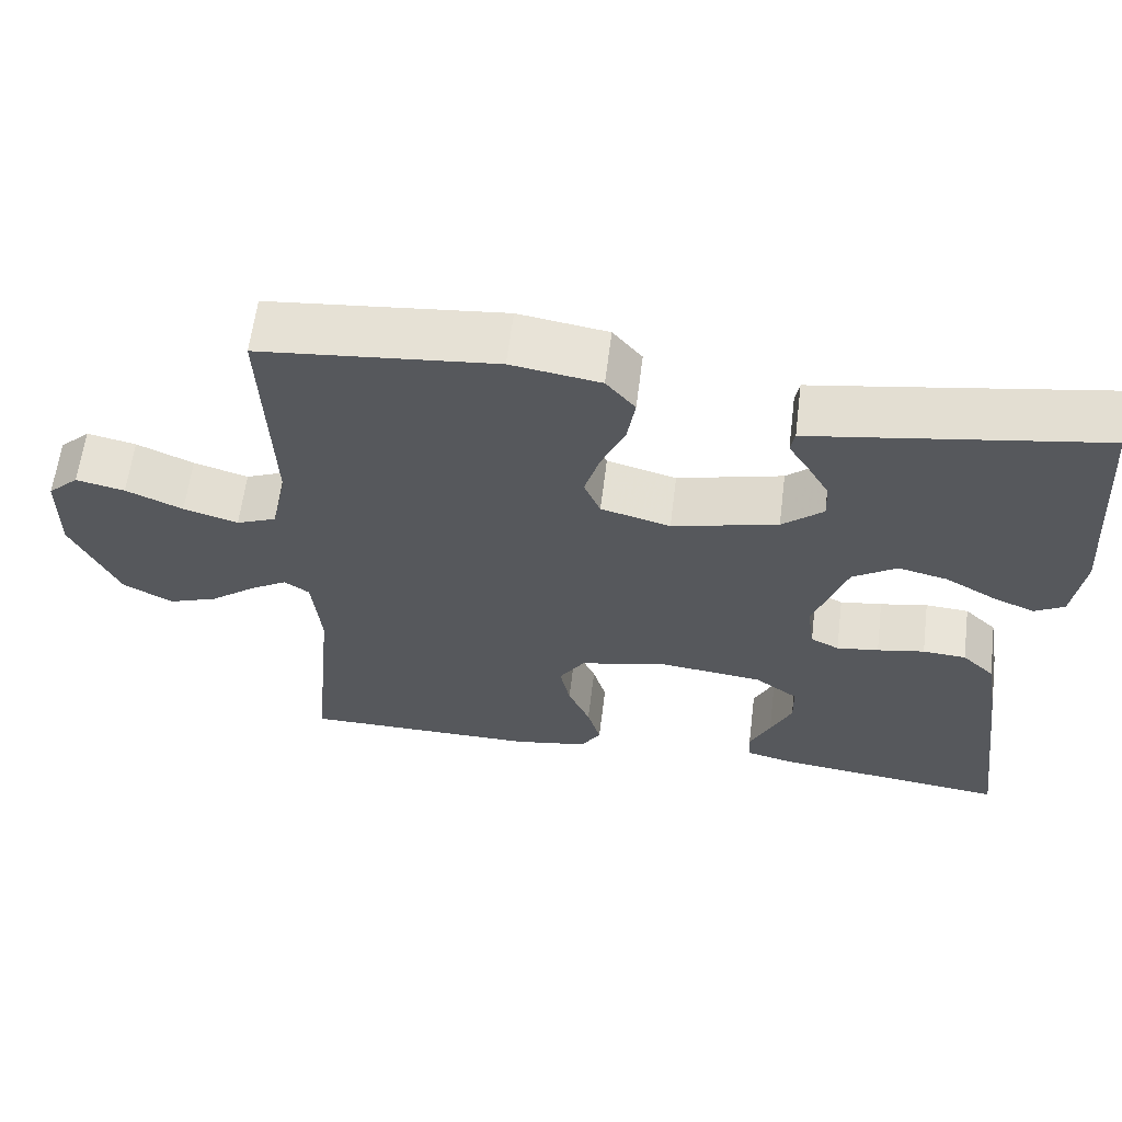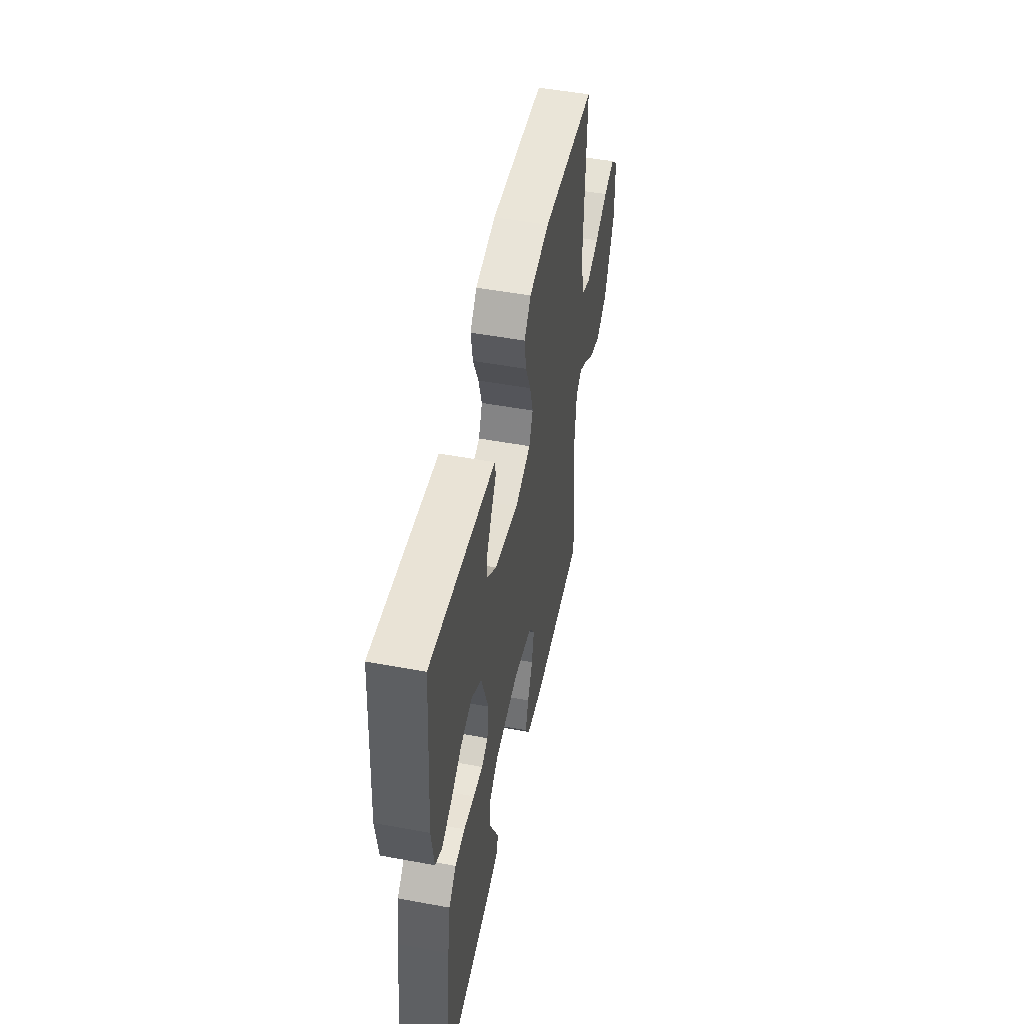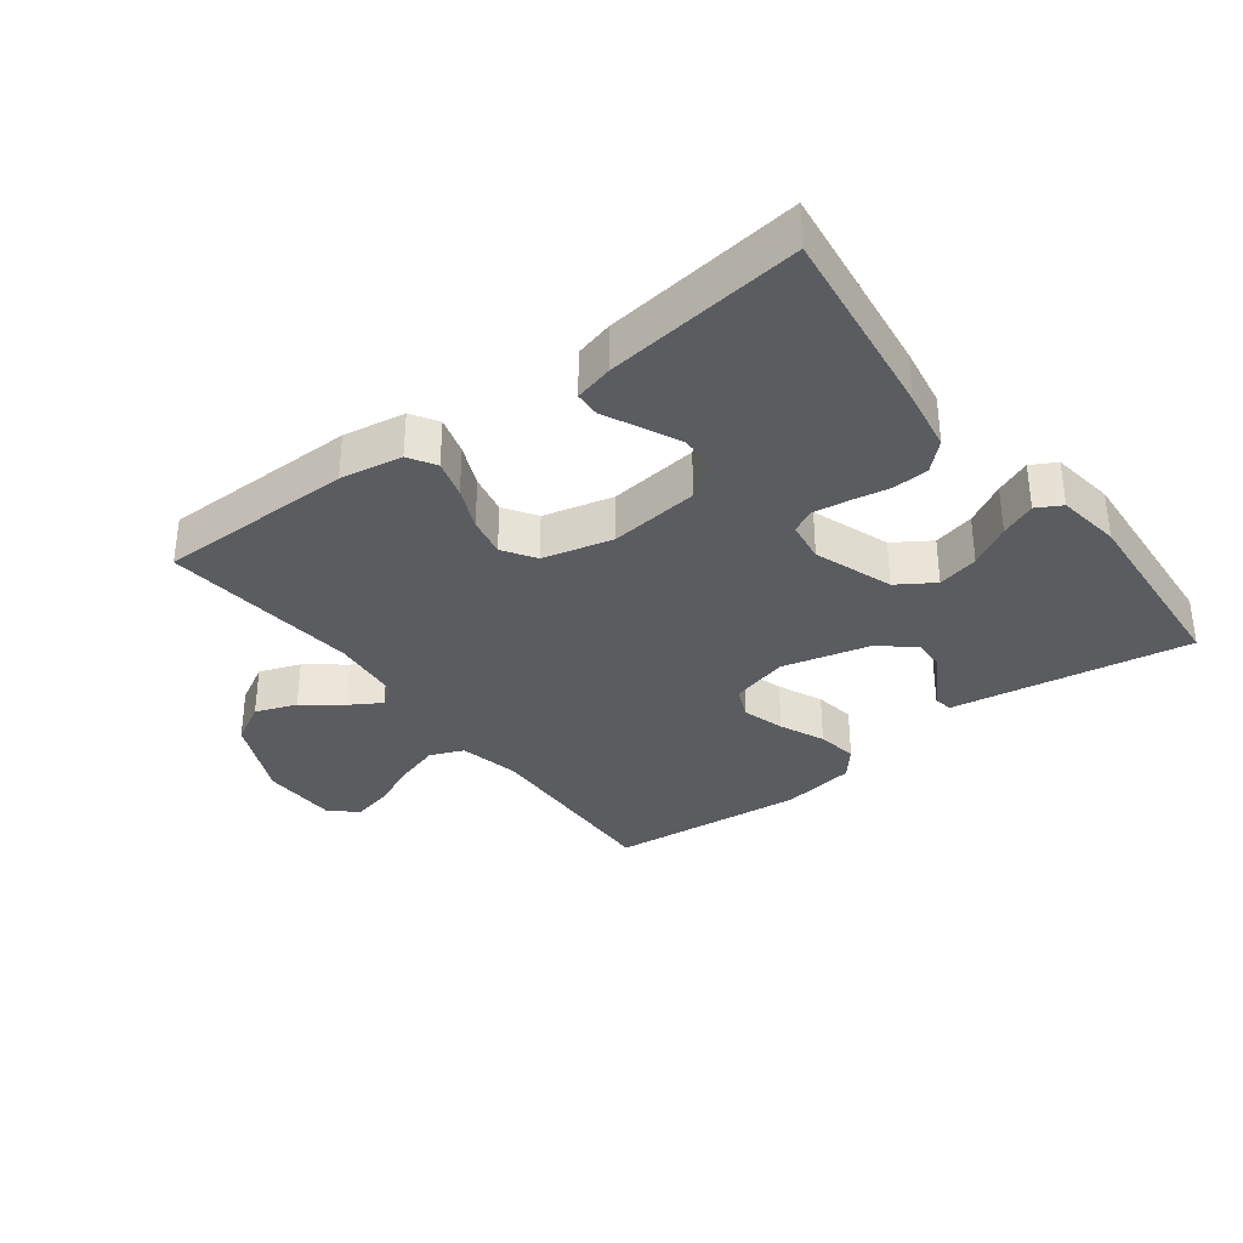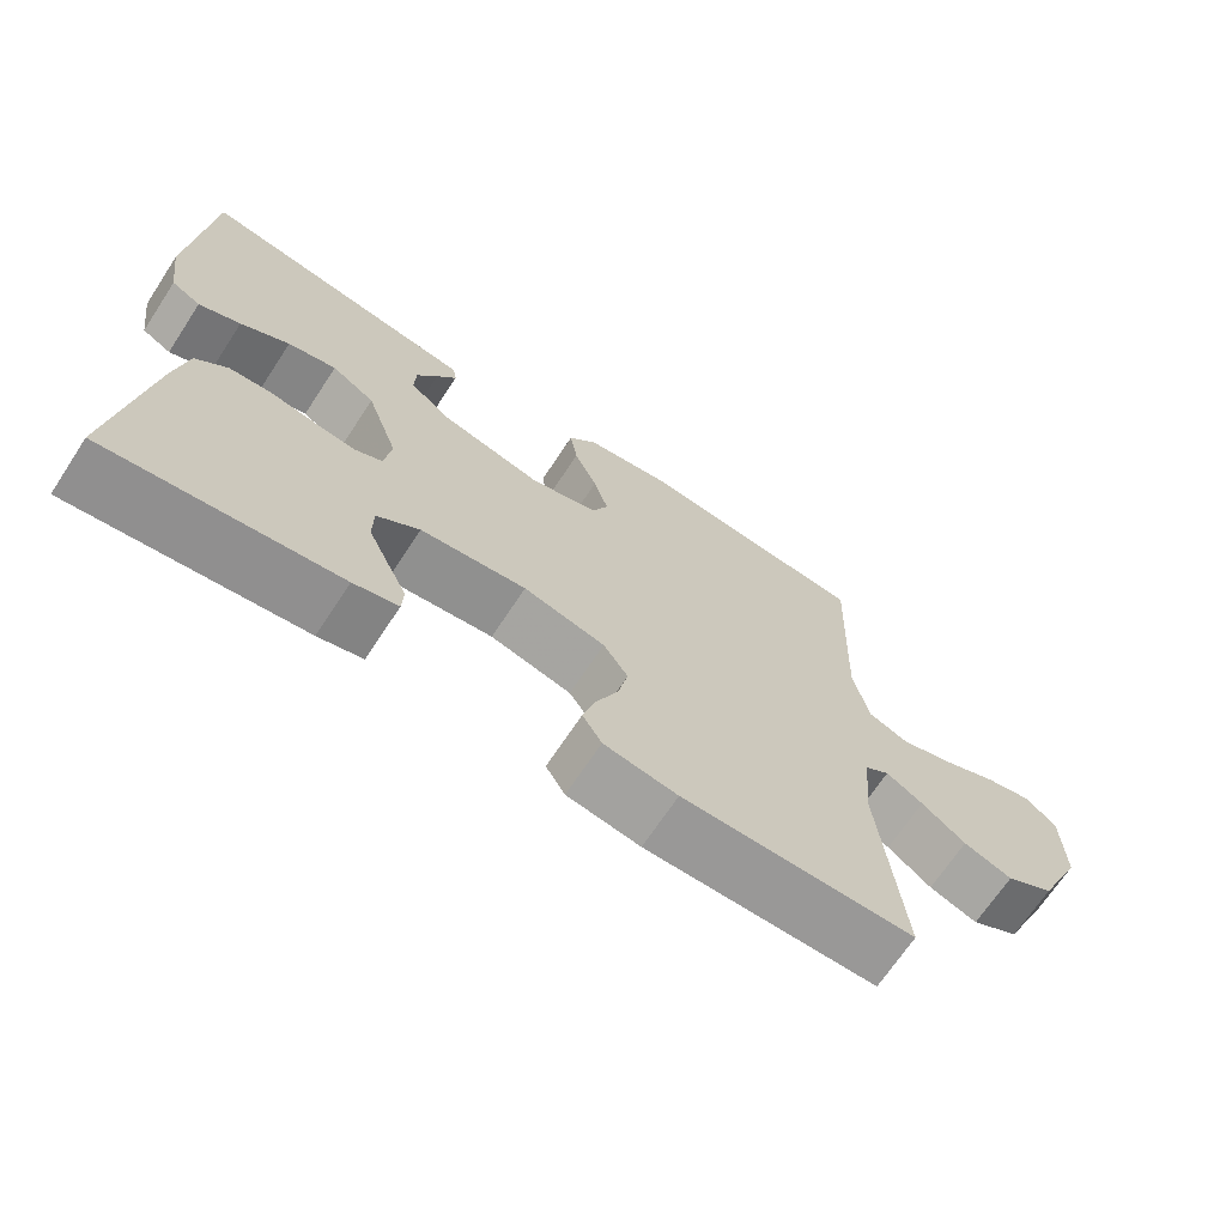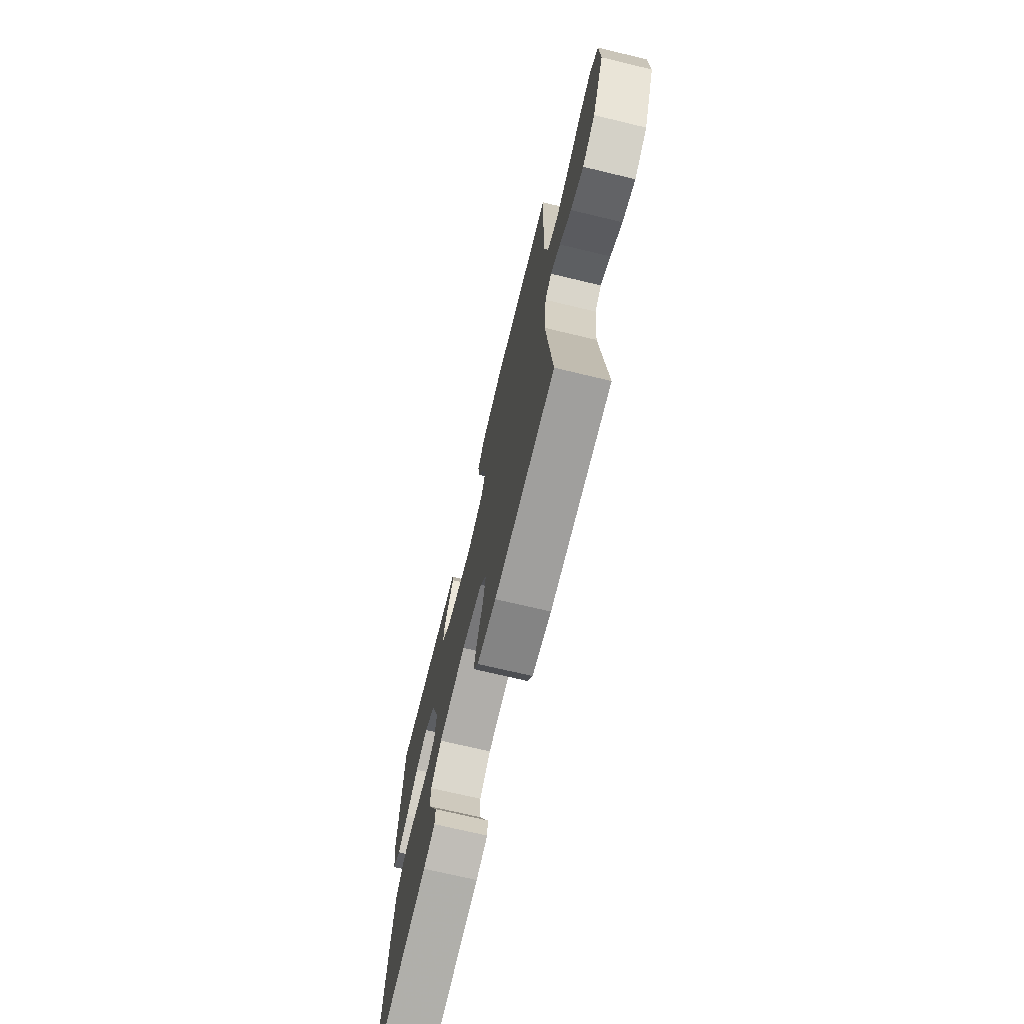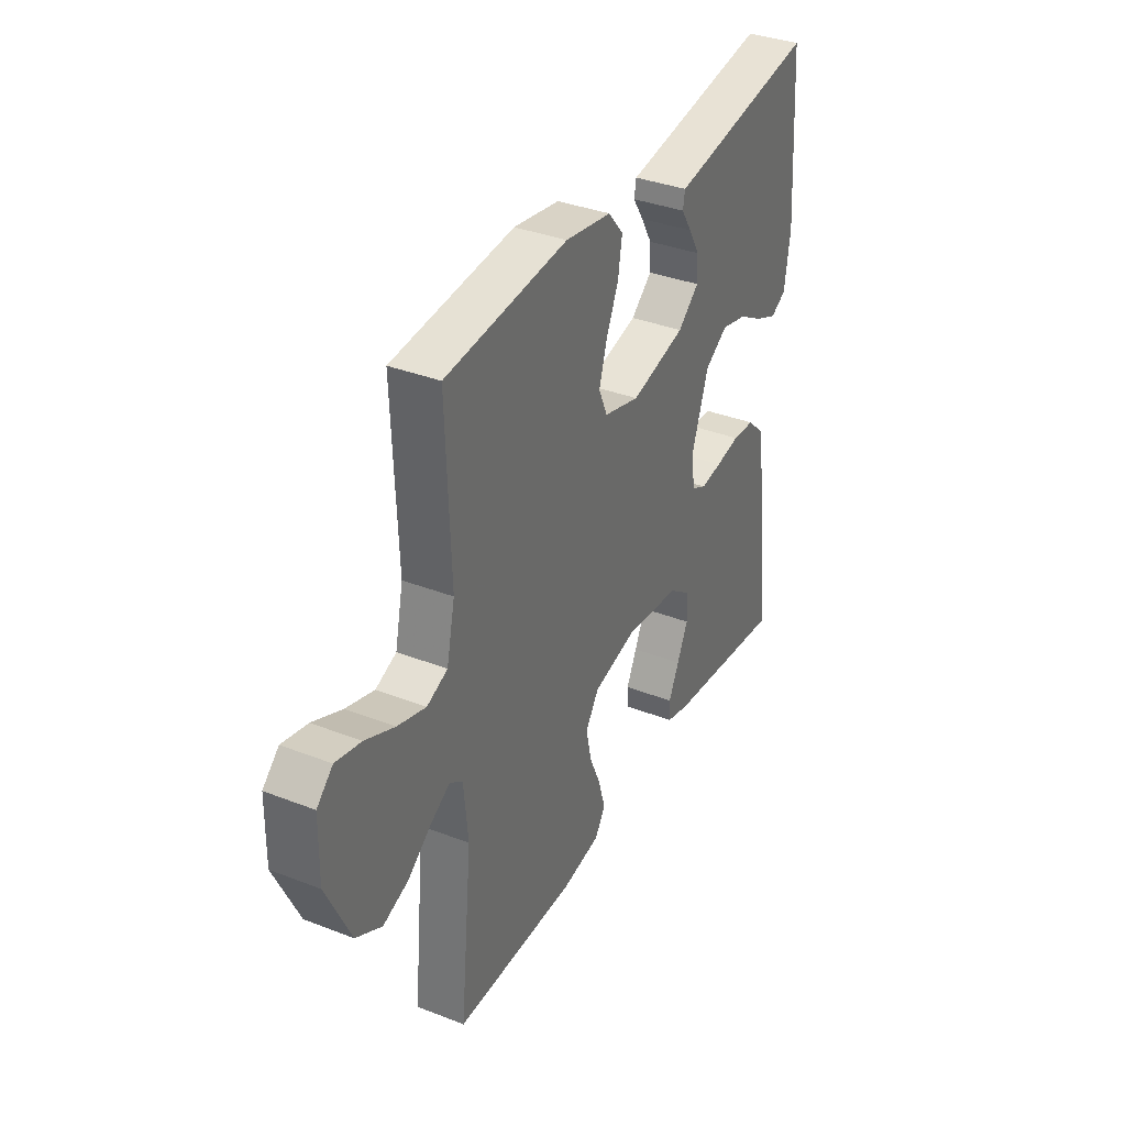
<metadata>
{"format":"obj","ext":"obj","renderer":"f3d","projection":"perspective","resolution":1024,"background":"white","views":[{"elev":61.4,"azim":-172.9,"up":"+Z"},{"elev":50.1,"azim":-78.5,"up":"+Z"},{"elev":-33.9,"azim":-142.9,"up":"+Y"},{"elev":-68.9,"azim":-33.4,"up":"+Z"},{"elev":-71.0,"azim":76.5,"up":"+Z"},{"elev":35.8,"azim":117.1,"up":"+Z"}]}
</metadata>
<code>
v -0.5 0.07 0.5
v -0.2 0.07 0.452
v -0.136 0.07 0.442
v -0.131 0.07 0.413
v -0.157 0.07 0.372
v -0.184 0.07 0.325
v -0.186 0.07 0.277
v -0.134 0.07 0.233
v 0 0.07 0.2
v 0.088 0.07 0.224
v 0.109 0.07 0.273
v 0.09 0.07 0.337
v 0.06 0.07 0.405
v 0.05 0.07 0.467
v 0.087 0.07 0.511
v 0.2 0.07 0.529
v 0.5 0.07 0.5
v 0.489 0.07 0.2
v 0.509 0.07 0.107
v 0.56 0.07 0.086
v 0.629 0.07 0.107
v 0.701 0.07 0.139
v 0.763 0.07 0.153
v 0.802 0.07 0.116
v 0.804 0.07 0
v 0.745 0.07 -0.128
v 0.682 0.07 -0.163
v 0.619 0.07 -0.14
v 0.562 0.07 -0.096
v 0.514 0.07 -0.067
v 0.482 0.07 -0.089
v 0.471 0.07 -0.2
v 0.5 0.07 -0.5
v 0.2 0.07 -0.502
v 0.105 0.07 -0.486
v 0.08 0.07 -0.445
v 0.097 0.07 -0.387
v 0.125 0.07 -0.323
v 0.138 0.07 -0.262
v 0.106 0.07 -0.213
v 0 0.07 -0.187
v -0.137 0.07 -0.203
v -0.192 0.07 -0.243
v -0.193 0.07 -0.297
v -0.166 0.07 -0.355
v -0.14 0.07 -0.409
v -0.142 0.07 -0.448
v -0.2 0.07 -0.463
v -0.5 0.07 -0.5
v -0.461 0.07 -0.2
v -0.445 0.07 -0.106
v -0.404 0.07 -0.067
v -0.349 0.07 -0.063
v -0.289 0.07 -0.074
v -0.236 0.07 -0.081
v -0.2 0.07 -0.063
v -0.191 0.07 0
v -0.233 0.07 0.12
v -0.289 0.07 0.156
v -0.352 0.07 0.141
v -0.415 0.07 0.105
v -0.469 0.07 0.082
v -0.507 0.07 0.103
v -0.521 0.07 0.2
v -0.5 0 0.5
v -0.2 0 0.452
v -0.136 0 0.442
v -0.131 0 0.413
v -0.157 0 0.372
v -0.184 0 0.325
v -0.186 0 0.277
v -0.134 0 0.233
v 0 0 0.2
v 0.088 0 0.224
v 0.109 0 0.273
v 0.09 0 0.337
v 0.06 0 0.405
v 0.05 0 0.467
v 0.087 0 0.511
v 0.2 0 0.529
v 0.5 0 0.5
v 0.489 0 0.2
v 0.509 0 0.107
v 0.56 0 0.086
v 0.629 0 0.107
v 0.701 0 0.139
v 0.763 0 0.153
v 0.802 0 0.116
v 0.804 0 0
v 0.745 0 -0.128
v 0.682 0 -0.163
v 0.619 0 -0.14
v 0.562 0 -0.096
v 0.514 0 -0.067
v 0.482 0 -0.089
v 0.471 0 -0.2
v 0.5 0 -0.5
v 0.2 0 -0.502
v 0.105 0 -0.486
v 0.08 0 -0.445
v 0.097 0 -0.387
v 0.125 0 -0.323
v 0.138 0 -0.262
v 0.106 0 -0.213
v 0 0 -0.187
v -0.137 0 -0.203
v -0.192 0 -0.243
v -0.193 0 -0.297
v -0.166 0 -0.355
v -0.14 0 -0.409
v -0.142 0 -0.448
v -0.2 0 -0.463
v -0.5 0 -0.5
v -0.461 0 -0.2
v -0.445 0 -0.106
v -0.404 0 -0.067
v -0.349 0 -0.063
v -0.289 0 -0.074
v -0.236 0 -0.081
v -0.2 0 -0.063
v -0.191 0 0
v -0.233 0 0.12
v -0.289 0 0.156
v -0.352 0 0.141
v -0.415 0 0.105
v -0.469 0 0.082
v -0.507 0 0.103
v -0.521 0 0.2
f 64 1 2
f 63 64 2
f 62 63 2
f 61 62 2
f 60 61 2
f 59 60 2 3
f 52 53 54
f 51 52 54
f 50 51 54
f 49 50 54
f 48 49 54
f 47 48 54
f 45 46 47
f 44 45 47
f 44 47 54
f 43 44 54 55
f 36 37 38
f 35 36 38
f 34 35 38
f 33 34 38
f 32 33 38
f 31 32 38 39
f 30 31 39 40
f 27 28 29
f 26 27 29
f 25 26 29
f 24 25 29
f 23 24 29
f 22 23 29
f 21 22 29
f 20 21 29 30
f 30 40 41
f 20 30 41
f 19 20 41
f 16 17 18
f 15 16 18
f 14 15 18
f 13 14 18
f 12 13 18
f 11 12 18 19
f 3 4 5
f 3 5 6
f 59 3 6
f 58 59 6 7
f 57 58 7 8
f 56 57 8 9
f 42 43 55 56
f 42 56 9 10
f 41 42 10
f 10 11 19 41
f 66 65 128
f 66 128 127
f 66 127 126
f 66 126 125
f 66 125 124
f 67 66 124 123
f 118 117 116
f 118 116 115
f 118 115 114
f 118 114 113
f 118 113 112
f 118 112 111
f 111 110 109
f 111 109 108
f 118 111 108
f 119 118 108 107
f 102 101 100
f 102 100 99
f 102 99 98
f 102 98 97
f 102 97 96
f 103 102 96 95
f 104 103 95 94
f 93 92 91
f 93 91 90
f 93 90 89
f 93 89 88
f 93 88 87
f 93 87 86
f 93 86 85
f 94 93 85 84
f 105 104 94
f 105 94 84
f 105 84 83
f 82 81 80
f 82 80 79
f 82 79 78
f 82 78 77
f 82 77 76
f 83 82 76 75
f 69 68 67
f 70 69 67
f 70 67 123
f 71 70 123 122
f 72 71 122 121
f 73 72 121 120
f 120 119 107 106
f 74 73 120 106
f 74 106 105
f 105 83 75 74
f 1 65 66 2
f 2 66 67 3
f 3 67 68 4
f 4 68 69 5
f 5 69 70 6
f 6 70 71 7
f 7 71 72 8
f 8 72 73 9
f 9 73 74 10
f 10 74 75 11
f 11 75 76 12
f 12 76 77 13
f 13 77 78 14
f 14 78 79 15
f 15 79 80 16
f 16 80 81 17
f 17 81 82 18
f 18 82 83 19
f 19 83 84 20
f 20 84 85 21
f 21 85 86 22
f 22 86 87 23
f 23 87 88 24
f 24 88 89 25
f 25 89 90 26
f 26 90 91 27
f 27 91 92 28
f 28 92 93 29
f 29 93 94 30
f 30 94 95 31
f 31 95 96 32
f 32 96 97 33
f 33 97 98 34
f 34 98 99 35
f 35 99 100 36
f 36 100 101 37
f 37 101 102 38
f 38 102 103 39
f 39 103 104 40
f 40 104 105 41
f 41 105 106 42
f 42 106 107 43
f 43 107 108 44
f 44 108 109 45
f 45 109 110 46
f 46 110 111 47
f 47 111 112 48
f 48 112 113 49
f 49 113 114 50
f 50 114 115 51
f 51 115 116 52
f 52 116 117 53
f 53 117 118 54
f 54 118 119 55
f 55 119 120 56
f 56 120 121 57
f 57 121 122 58
f 58 122 123 59
f 59 123 124 60
f 60 124 125 61
f 61 125 126 62
f 62 126 127 63
f 63 127 128 64
f 64 128 65 1

</code>
